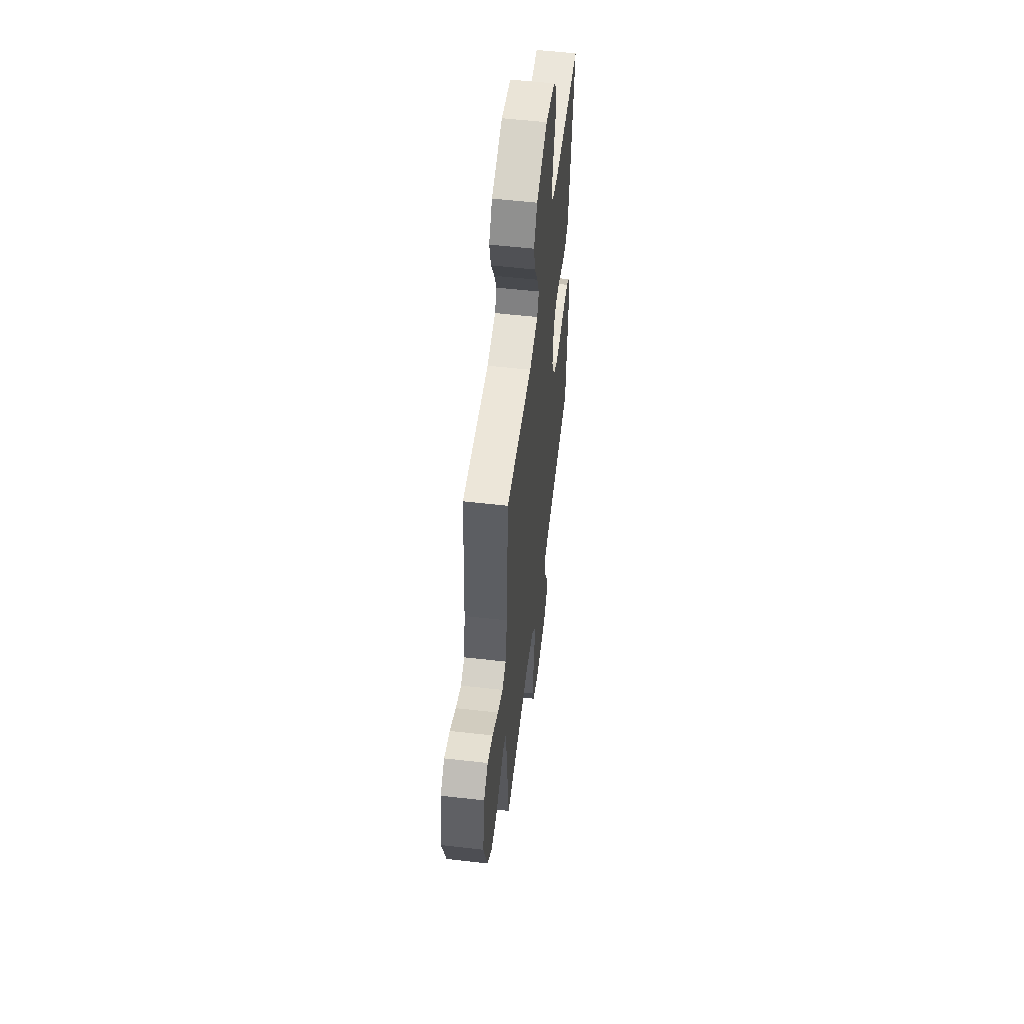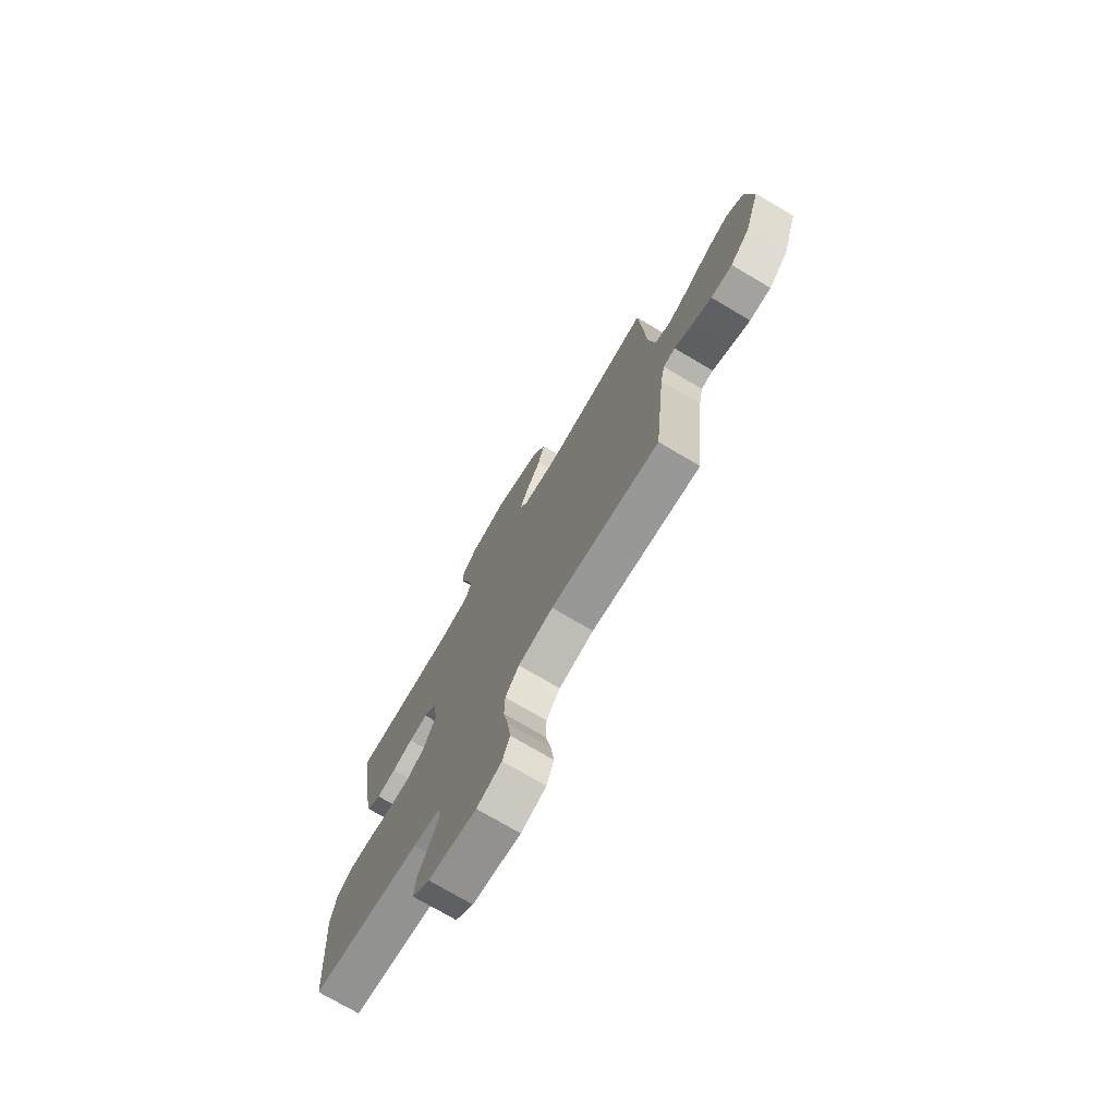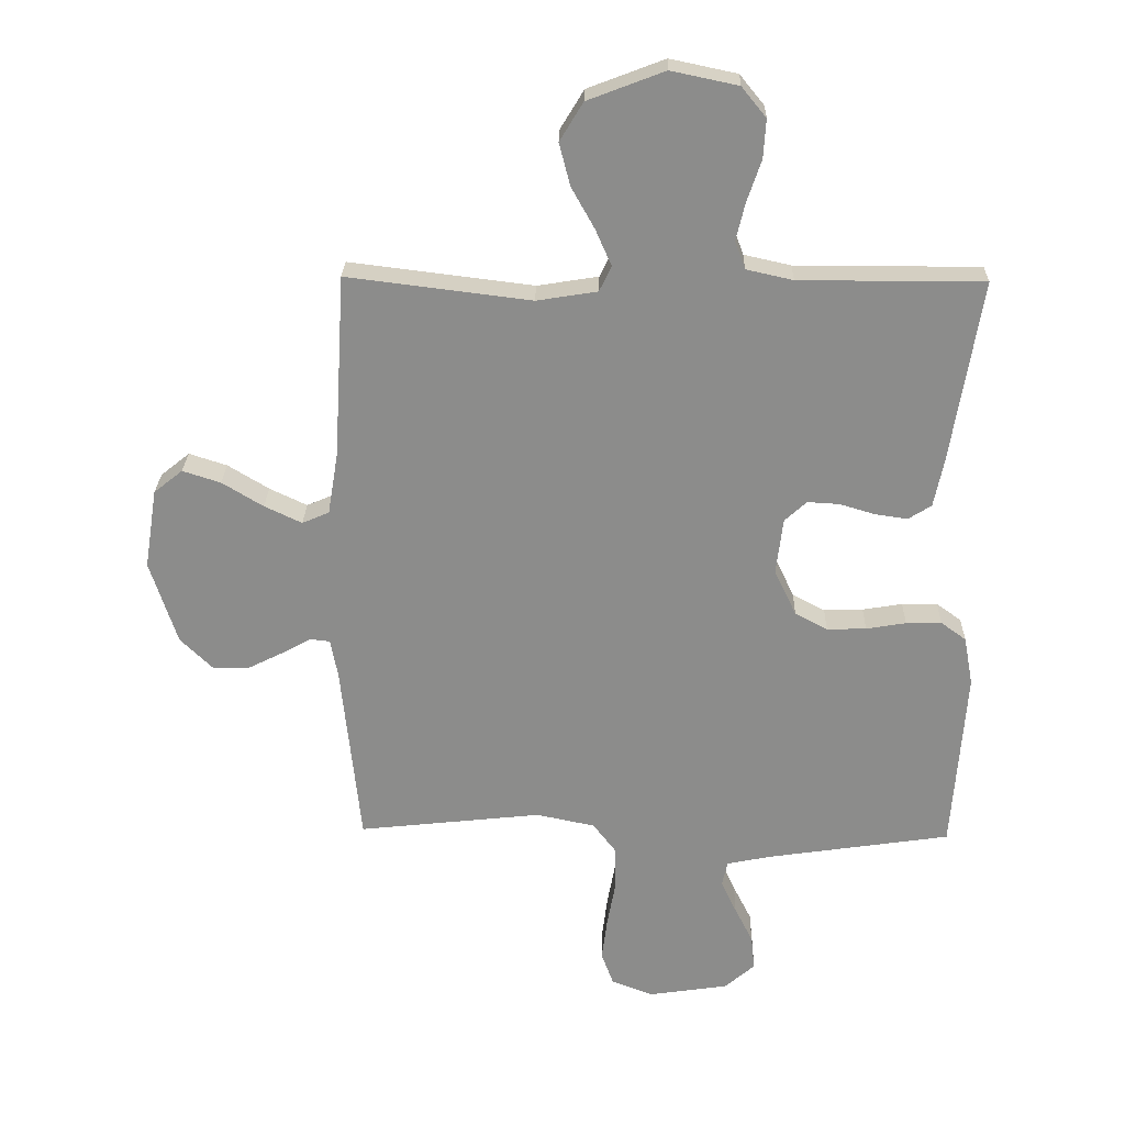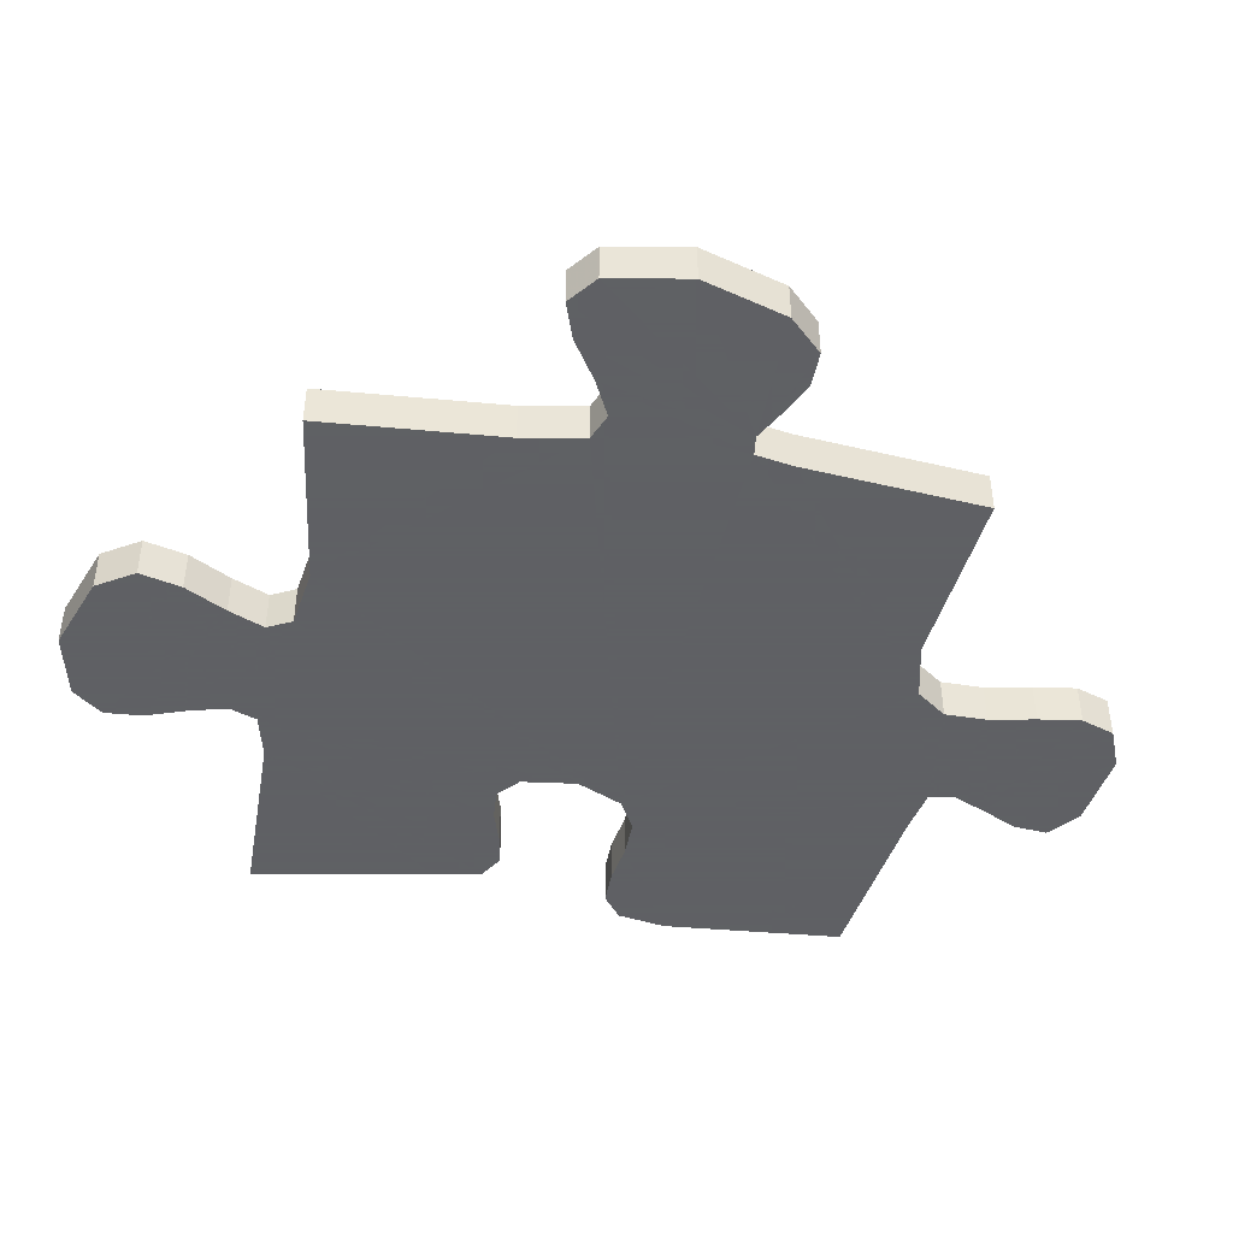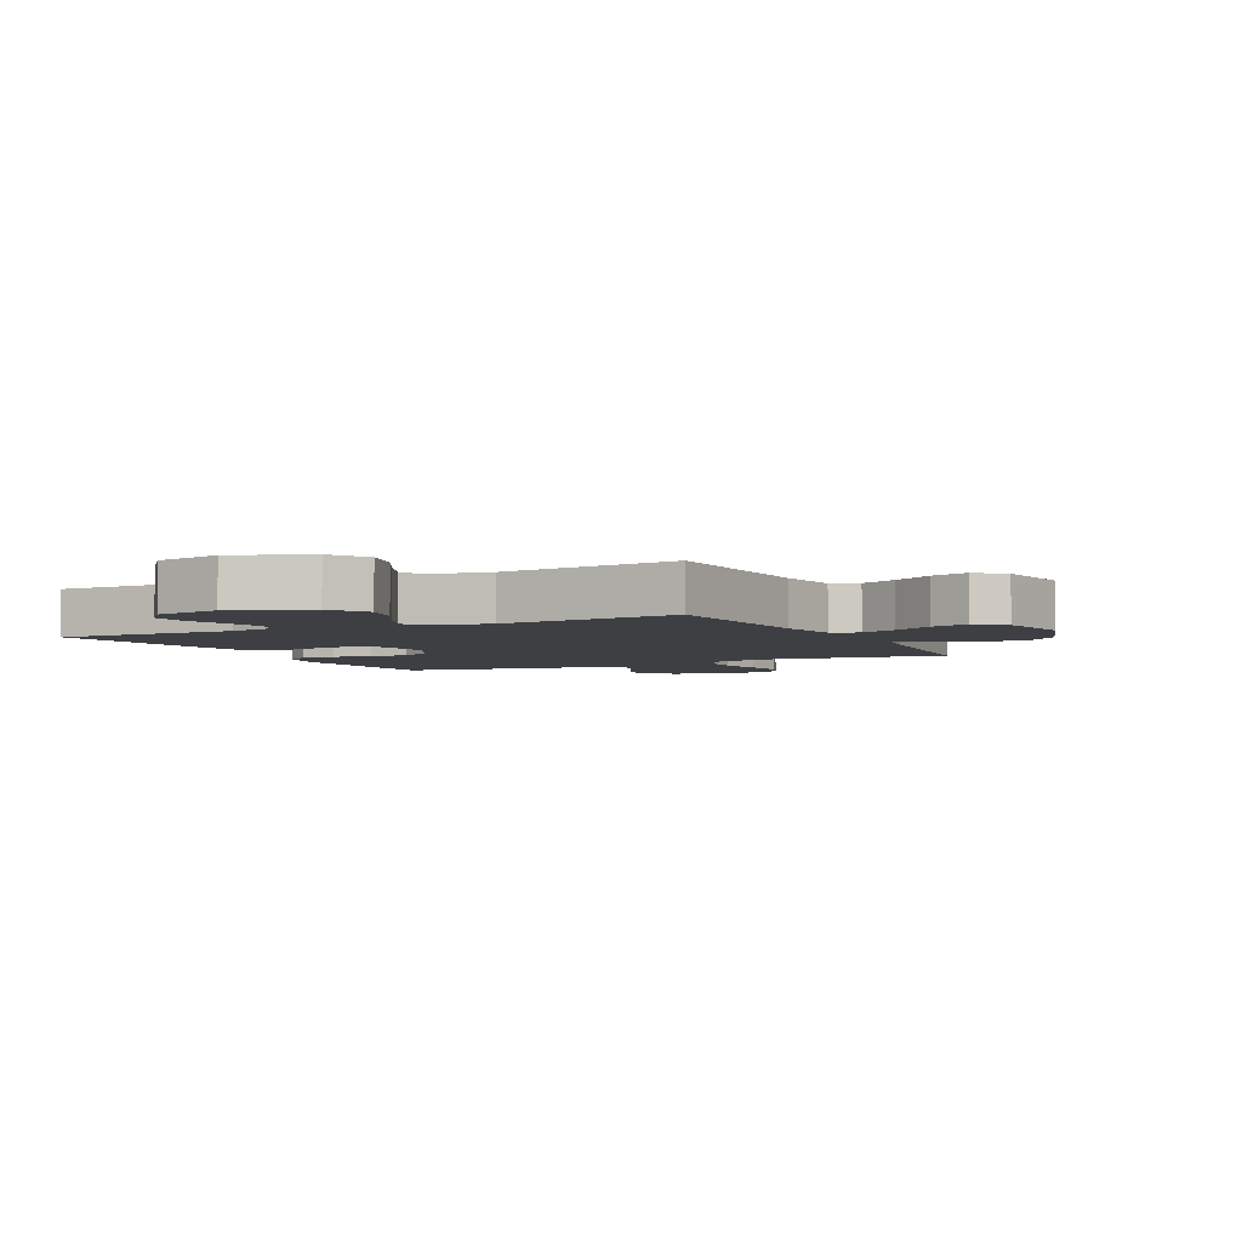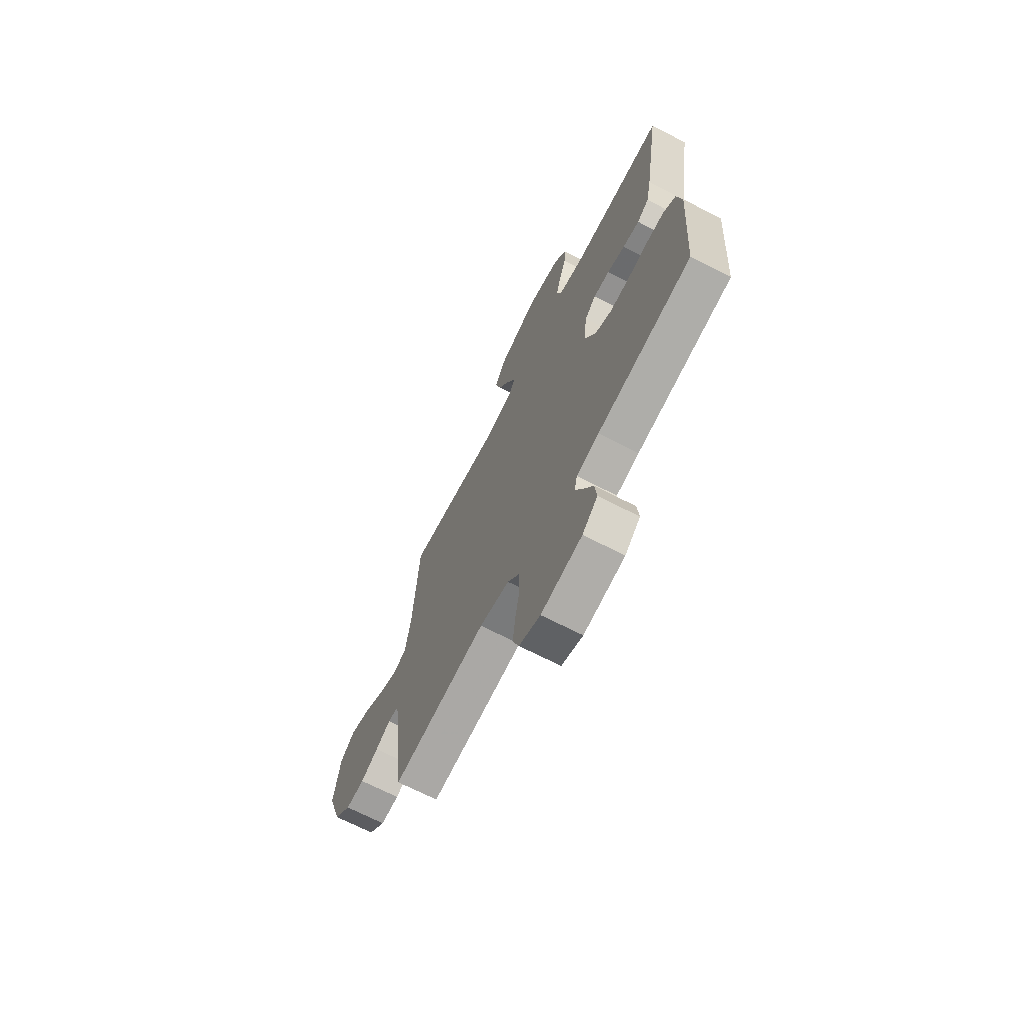
<metadata>
{"format":"obj","ext":"obj","renderer":"f3d","projection":"perspective","resolution":1024,"background":"white","views":[{"elev":54.8,"azim":96.9,"up":"+Z"},{"elev":-74.3,"azim":59.4,"up":"+Z"},{"elev":25.7,"azim":-178.6,"up":"+Z"},{"elev":-45.3,"azim":80.4,"up":"+Y"},{"elev":-4.1,"azim":26.3,"up":"+Y"},{"elev":-69.2,"azim":-117.2,"up":"+Z"}]}
</metadata>
<code>
v -0.5 0.07 0.5
v -0.2 0.07 0.5
v -0.124 0.07 0.517
v -0.107 0.07 0.562
v -0.122 0.07 0.624
v -0.145 0.07 0.692
v -0.149 0.07 0.755
v -0.109 0.07 0.804
v 0 0.07 0.827
v 0.125 0.07 0.779
v 0.163 0.07 0.716
v 0.145 0.07 0.647
v 0.107 0.07 0.579
v 0.081 0.07 0.52
v 0.101 0.07 0.479
v 0.2 0.07 0.463
v 0.5 0.07 0.5
v 0.518 0.07 0.2
v 0.535 0.07 0.098
v 0.579 0.07 0.079
v 0.64 0.07 0.108
v 0.707 0.07 0.149
v 0.769 0.07 0.169
v 0.816 0.07 0.131
v 0.837 0.07 0
v 0.793 0.07 -0.137
v 0.739 0.07 -0.19
v 0.68 0.07 -0.188
v 0.624 0.07 -0.16
v 0.576 0.07 -0.133
v 0.543 0.07 -0.137
v 0.531 0.07 -0.2
v 0.5 0.07 -0.5
v 0.2 0.07 -0.467
v 0.104 0.07 -0.487
v 0.066 0.07 -0.537
v 0.065 0.07 -0.607
v 0.079 0.07 -0.683
v 0.088 0.07 -0.754
v 0.068 0.07 -0.809
v 0 0.07 -0.835
v -0.131 0.07 -0.815
v -0.18 0.07 -0.772
v -0.174 0.07 -0.715
v -0.144 0.07 -0.655
v -0.119 0.07 -0.6
v -0.128 0.07 -0.56
v -0.2 0.07 -0.545
v -0.5 0.07 -0.5
v -0.521 0.07 -0.2
v -0.506 0.07 -0.12
v -0.465 0.07 -0.09
v -0.407 0.07 -0.091
v -0.342 0.07 -0.102
v -0.278 0.07 -0.104
v -0.225 0.07 -0.076
v -0.189 0.07 0
v -0.2 0.07 0.092
v -0.236 0.07 0.125
v -0.288 0.07 0.122
v -0.345 0.07 0.105
v -0.398 0.07 0.097
v -0.436 0.07 0.121
v -0.452 0.07 0.2
v -0.5 0 0.5
v -0.2 0 0.5
v -0.124 0 0.517
v -0.107 0 0.562
v -0.122 0 0.624
v -0.145 0 0.692
v -0.149 0 0.755
v -0.109 0 0.804
v 0 0 0.827
v 0.125 0 0.779
v 0.163 0 0.716
v 0.145 0 0.647
v 0.107 0 0.579
v 0.081 0 0.52
v 0.101 0 0.479
v 0.2 0 0.463
v 0.5 0 0.5
v 0.518 0 0.2
v 0.535 0 0.098
v 0.579 0 0.079
v 0.64 0 0.108
v 0.707 0 0.149
v 0.769 0 0.169
v 0.816 0 0.131
v 0.837 0 0
v 0.793 0 -0.137
v 0.739 0 -0.19
v 0.68 0 -0.188
v 0.624 0 -0.16
v 0.576 0 -0.133
v 0.543 0 -0.137
v 0.531 0 -0.2
v 0.5 0 -0.5
v 0.2 0 -0.467
v 0.104 0 -0.487
v 0.066 0 -0.537
v 0.065 0 -0.607
v 0.079 0 -0.683
v 0.088 0 -0.754
v 0.068 0 -0.809
v 0 0 -0.835
v -0.131 0 -0.815
v -0.18 0 -0.772
v -0.174 0 -0.715
v -0.144 0 -0.655
v -0.119 0 -0.6
v -0.128 0 -0.56
v -0.2 0 -0.545
v -0.5 0 -0.5
v -0.521 0 -0.2
v -0.506 0 -0.12
v -0.465 0 -0.09
v -0.407 0 -0.091
v -0.342 0 -0.102
v -0.278 0 -0.104
v -0.225 0 -0.076
v -0.189 0 0
v -0.2 0 0.092
v -0.236 0 0.125
v -0.288 0 0.122
v -0.345 0 0.105
v -0.398 0 0.097
v -0.436 0 0.121
v -0.452 0 0.2
f 64 1 2
f 63 64 2
f 62 63 2
f 61 62 2
f 60 61 2
f 59 60 2 3
f 58 59 3 4
f 57 58 4
f 52 53 54
f 51 52 54
f 50 51 54
f 49 50 54
f 48 49 54
f 47 48 54 55
f 43 44 45
f 42 43 45
f 41 42 45
f 40 41 45
f 39 40 45
f 38 39 45
f 37 38 45
f 36 37 45 46
f 35 36 46 47
f 32 33 34
f 31 32 34 35
f 28 29 30
f 27 28 30
f 26 27 30
f 25 26 30
f 24 25 30
f 23 24 30
f 22 23 30
f 21 22 30
f 20 21 30 31
f 47 55 56
f 35 47 56
f 31 35 56
f 20 31 56
f 19 20 56
f 11 12 13
f 10 11 13
f 9 10 13
f 8 9 13
f 7 8 13
f 6 7 13
f 5 6 13
f 4 5 13 14
f 57 4 14 15
f 57 15 16
f 56 57 16
f 19 56 16
f 18 19 16
f 16 17 18
f 66 65 128
f 66 128 127
f 66 127 126
f 66 126 125
f 66 125 124
f 67 66 124 123
f 68 67 123 122
f 68 122 121
f 118 117 116
f 118 116 115
f 118 115 114
f 118 114 113
f 118 113 112
f 119 118 112 111
f 109 108 107
f 109 107 106
f 109 106 105
f 109 105 104
f 109 104 103
f 109 103 102
f 109 102 101
f 110 109 101 100
f 111 110 100 99
f 98 97 96
f 99 98 96 95
f 94 93 92
f 94 92 91
f 94 91 90
f 94 90 89
f 94 89 88
f 94 88 87
f 94 87 86
f 94 86 85
f 95 94 85 84
f 120 119 111
f 120 111 99
f 120 99 95
f 120 95 84
f 120 84 83
f 77 76 75
f 77 75 74
f 77 74 73
f 77 73 72
f 77 72 71
f 77 71 70
f 77 70 69
f 78 77 69 68
f 79 78 68 121
f 80 79 121
f 80 121 120
f 80 120 83
f 80 83 82
f 82 81 80
f 1 65 66 2
f 2 66 67 3
f 3 67 68 4
f 4 68 69 5
f 5 69 70 6
f 6 70 71 7
f 7 71 72 8
f 8 72 73 9
f 9 73 74 10
f 10 74 75 11
f 11 75 76 12
f 12 76 77 13
f 13 77 78 14
f 14 78 79 15
f 15 79 80 16
f 16 80 81 17
f 17 81 82 18
f 18 82 83 19
f 19 83 84 20
f 20 84 85 21
f 21 85 86 22
f 22 86 87 23
f 23 87 88 24
f 24 88 89 25
f 25 89 90 26
f 26 90 91 27
f 27 91 92 28
f 28 92 93 29
f 29 93 94 30
f 30 94 95 31
f 31 95 96 32
f 32 96 97 33
f 33 97 98 34
f 34 98 99 35
f 35 99 100 36
f 36 100 101 37
f 37 101 102 38
f 38 102 103 39
f 39 103 104 40
f 40 104 105 41
f 41 105 106 42
f 42 106 107 43
f 43 107 108 44
f 44 108 109 45
f 45 109 110 46
f 46 110 111 47
f 47 111 112 48
f 48 112 113 49
f 49 113 114 50
f 50 114 115 51
f 51 115 116 52
f 52 116 117 53
f 53 117 118 54
f 54 118 119 55
f 55 119 120 56
f 56 120 121 57
f 57 121 122 58
f 58 122 123 59
f 59 123 124 60
f 60 124 125 61
f 61 125 126 62
f 62 126 127 63
f 63 127 128 64
f 64 128 65 1

</code>
